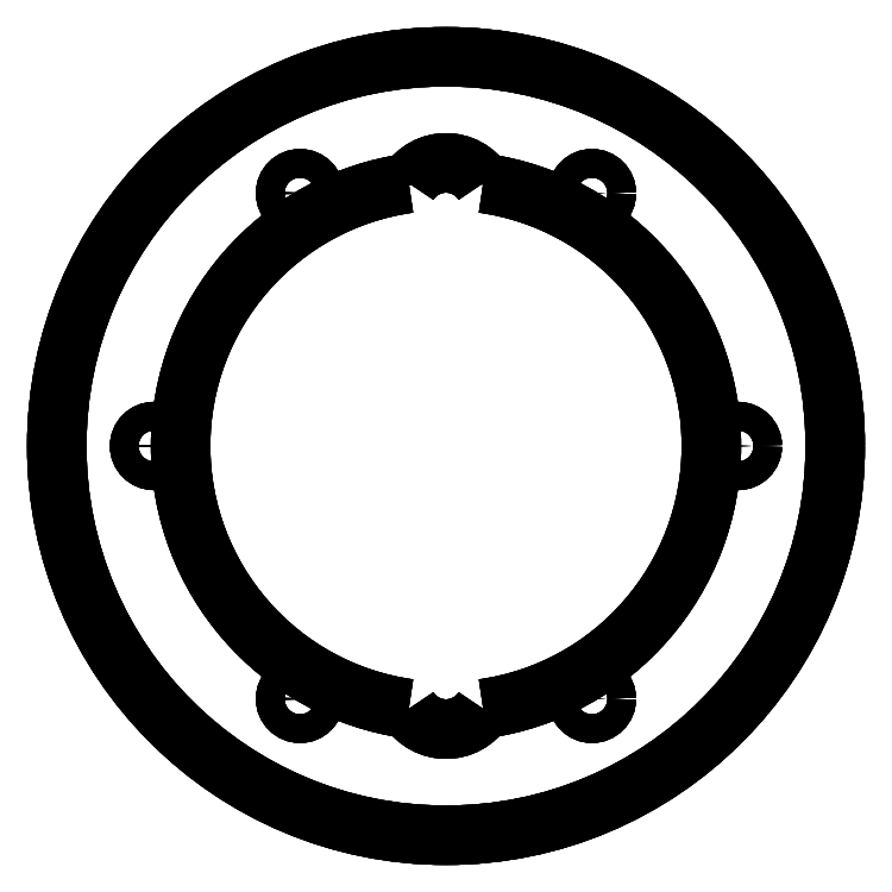
<metadata>
{"format":"dxf","ext":"dxf","renderer":"ezdxf+matplotlib","layout":"modelspace","background":"white","min_lineweight":24,"dpi":150}
</metadata>
<code>
0
SECTION
2
ENTITIES
0
LINE
8
0
10
44
20
0
30
-4
11
44
21
0
31
0
0
CIRCLE
8
0
10
0
20
0
30
-4
40
44
0
LINE
8
0
10
44
20
0
30
-4
11
44
21
0
31
0
0
CIRCLE
8
0
10
0
20
0
30
0
40
44
0
CIRCLE
8
0
10
0
20
0
30
-4
40
44
0
CIRCLE
8
0
10
33
20
-8.083e-15
30
-4
40
1.625
0
CIRCLE
8
0
10
16.5
20
-28.58
30
-4
40
1.625
0
ARC
8
0
10
0
20
27
30
-4
40
5
50
32.73
51
147.3
0
ARC
8
0
10
2.08e-13
20
1.938e-15
30
-4
40
30
50
98.06
51
261.9
0
ARC
8
0
10
0
20
-27
30
-4
40
5
50
-147.3
51
-32.73
0
ARC
8
0
10
2.08e-13
20
1.938e-15
30
-4
40
30
50
-81.94
51
81.94
0
CIRCLE
8
0
10
16.5
20
28.58
30
-4
40
1.625
0
CIRCLE
8
0
10
-16.5
20
-28.58
30
-4
40
1.625
0
CIRCLE
8
0
10
-16.5
20
28.58
30
-4
40
1.625
0
CIRCLE
8
0
10
-33
20
4.041e-15
30
-4
40
1.625
0
CIRCLE
8
0
10
0
20
0
30
0
40
44
0
CIRCLE
8
0
10
33
20
-8.083e-15
30
0
40
1.625
0
CIRCLE
8
0
10
16.5
20
-28.58
30
0
40
1.625
0
ARC
8
0
10
2.08e-13
20
1.938e-15
30
0
40
30
50
-81.94
51
81.94
0
ARC
8
0
10
0
20
-27
30
0
40
5
50
-147.3
51
-32.73
0
ARC
8
0
10
2.08e-13
20
1.938e-15
30
0
40
30
50
98.06
51
261.9
0
ARC
8
0
10
0
20
27
30
0
40
5
50
32.73
51
147.3
0
CIRCLE
8
0
10
16.5
20
28.58
30
0
40
1.625
0
CIRCLE
8
0
10
-16.5
20
-28.58
30
0
40
1.625
0
CIRCLE
8
0
10
-16.5
20
28.58
30
0
40
1.625
0
CIRCLE
8
0
10
-33
20
4.041e-15
30
0
40
1.625
0
CIRCLE
8
0
10
33
20
-8.083e-15
30
-4
40
1.625
0
LINE
8
0
10
31.38
20
-8.083e-15
30
0
11
31.38
21
-8.083e-15
31
-4
0
CIRCLE
8
0
10
33
20
-8.083e-15
30
0
40
1.625
0
LINE
8
0
10
31.38
20
-8.083e-15
30
0
11
31.38
21
-8.083e-15
31
-4
0
CIRCLE
8
0
10
16.5
20
-28.58
30
-4
40
1.625
0
LINE
8
0
10
15.69
20
-27.17
30
0
11
15.69
21
-27.17
31
-4
0
CIRCLE
8
0
10
16.5
20
-28.58
30
0
40
1.625
0
LINE
8
0
10
15.69
20
-27.17
30
0
11
15.69
21
-27.17
31
-4
0
ARC
8
0
10
2.08e-13
20
1.938e-15
30
-4
40
30
50
-81.94
51
81.94
0
LINE
8
0
10
4.206
20
-29.7
30
0
11
4.206
21
-29.7
31
-4
0
ARC
8
0
10
2.08e-13
20
1.938e-15
30
0
40
30
50
-81.94
51
81.94
0
LINE
8
0
10
4.206
20
29.7
30
0
11
4.206
21
29.7
31
-4
0
LINE
8
0
10
-4.206
20
29.7
30
0
11
-4.206
21
29.7
31
-4
0
ARC
8
0
10
0
20
27
30
-4
40
5
50
32.73
51
147.3
0
LINE
8
0
10
4.206
20
29.7
30
0
11
4.206
21
29.7
31
-4
0
ARC
8
0
10
0
20
27
30
0
40
5
50
32.73
51
147.3
0
ARC
8
0
10
2.08e-13
20
1.938e-15
30
-4
40
30
50
98.06
51
261.9
0
LINE
8
0
10
-4.206
20
29.7
30
0
11
-4.206
21
29.7
31
-4
0
ARC
8
0
10
2.08e-13
20
1.938e-15
30
0
40
30
50
98.06
51
261.9
0
LINE
8
0
10
-4.206
20
-29.7
30
0
11
-4.206
21
-29.7
31
-4
0
LINE
8
0
10
4.206
20
-29.7
30
0
11
4.206
21
-29.7
31
-4
0
ARC
8
0
10
0
20
-27
30
-4
40
5
50
-147.3
51
-32.73
0
LINE
8
0
10
-4.206
20
-29.7
30
0
11
-4.206
21
-29.7
31
-4
0
ARC
8
0
10
0
20
-27
30
0
40
5
50
-147.3
51
-32.73
0
CIRCLE
8
0
10
16.5
20
28.58
30
-4
40
1.625
0
LINE
8
0
10
15.69
20
27.17
30
0
11
15.69
21
27.17
31
-4
0
CIRCLE
8
0
10
16.5
20
28.58
30
0
40
1.625
0
LINE
8
0
10
15.69
20
27.17
30
0
11
15.69
21
27.17
31
-4
0
CIRCLE
8
0
10
-16.5
20
-28.58
30
-4
40
1.625
0
LINE
8
0
10
-15.69
20
-27.17
30
0
11
-15.69
21
-27.17
31
-4
0
CIRCLE
8
0
10
-16.5
20
-28.58
30
0
40
1.625
0
LINE
8
0
10
-15.69
20
-27.17
30
0
11
-15.69
21
-27.17
31
-4
0
CIRCLE
8
0
10
-16.5
20
28.58
30
-4
40
1.625
0
LINE
8
0
10
-15.69
20
27.17
30
0
11
-15.69
21
27.17
31
-4
0
CIRCLE
8
0
10
-16.5
20
28.58
30
0
40
1.625
0
LINE
8
0
10
-15.69
20
27.17
30
0
11
-15.69
21
27.17
31
-4
0
CIRCLE
8
0
10
-33
20
4.041e-15
30
-4
40
1.625
0
LINE
8
0
10
-31.38
20
4.24e-15
30
0
11
-31.38
21
4.24e-15
31
-4
0
CIRCLE
8
0
10
-33
20
4.041e-15
30
0
40
1.625
0
LINE
8
0
10
-31.38
20
4.24e-15
30
0
11
-31.38
21
4.24e-15
31
-4
0
ENDSEC
0
EOF

</code>
